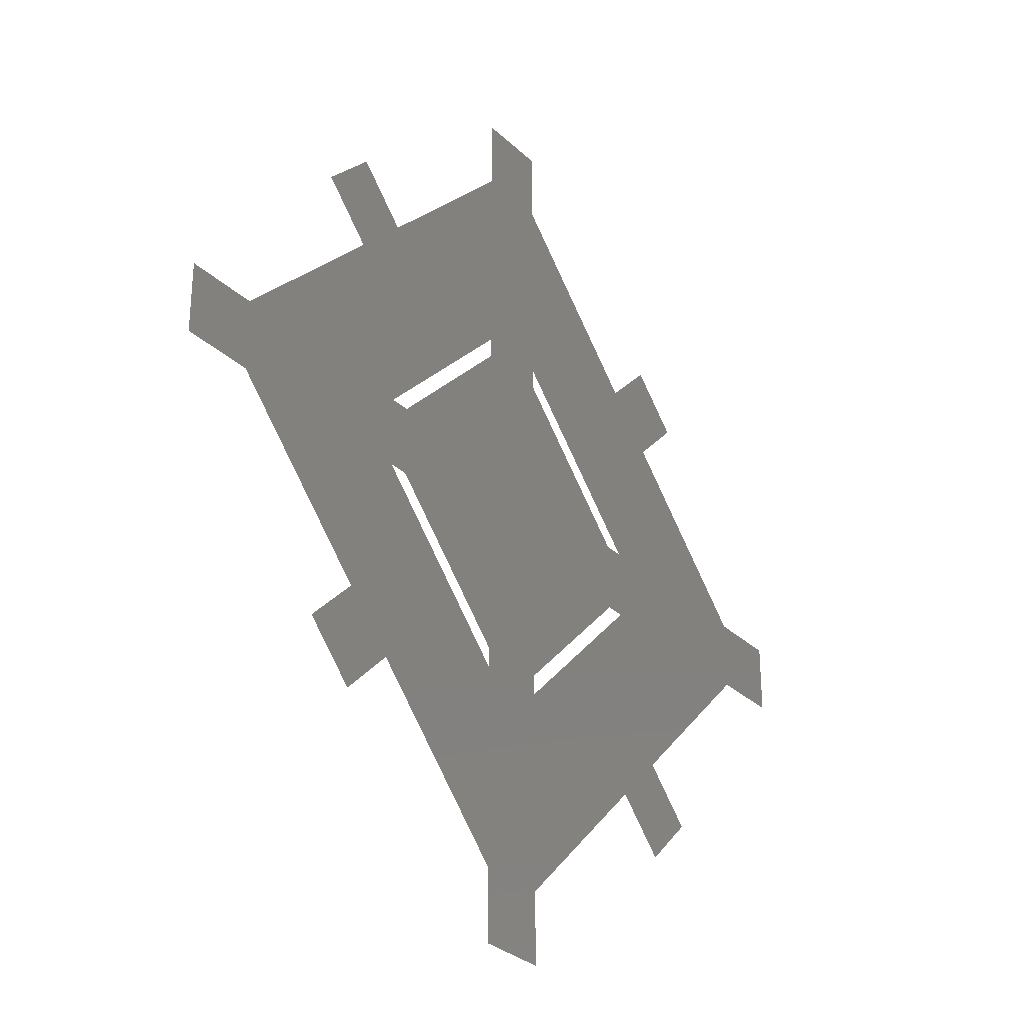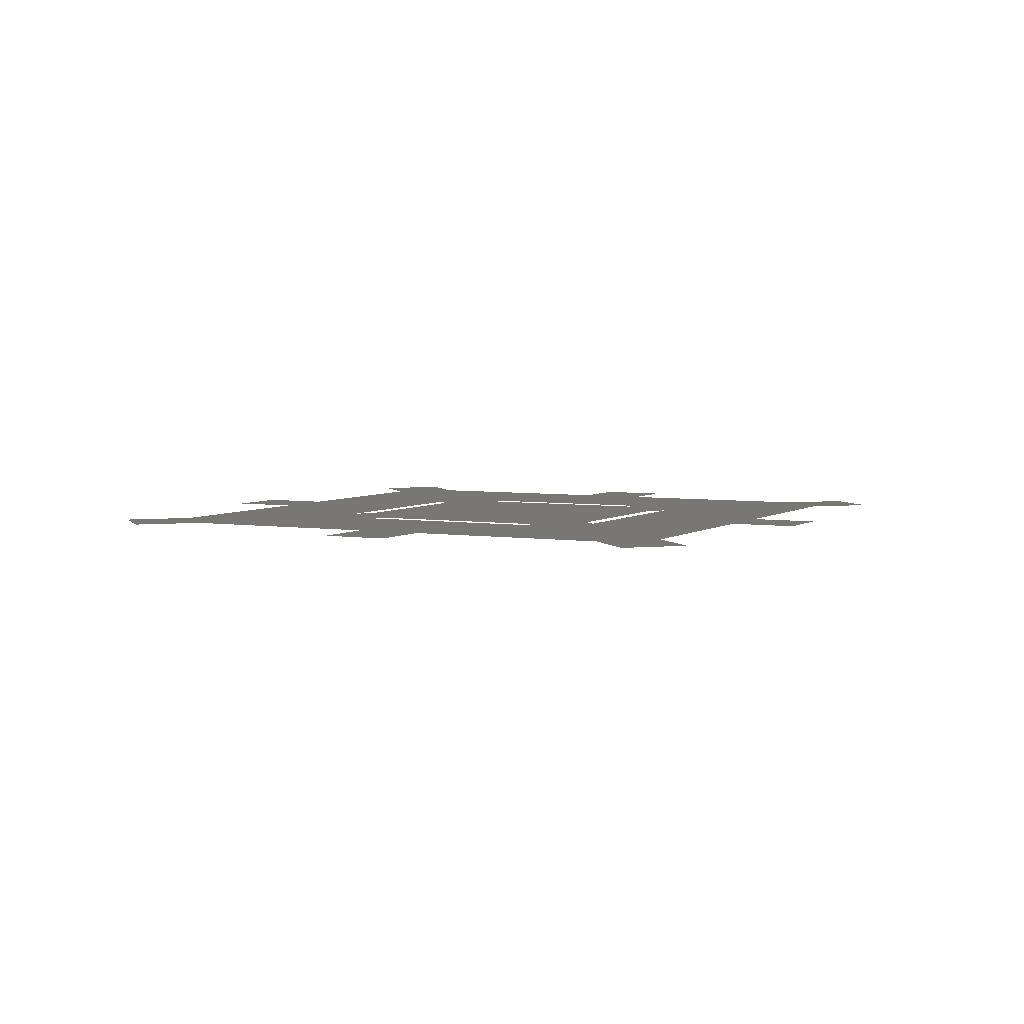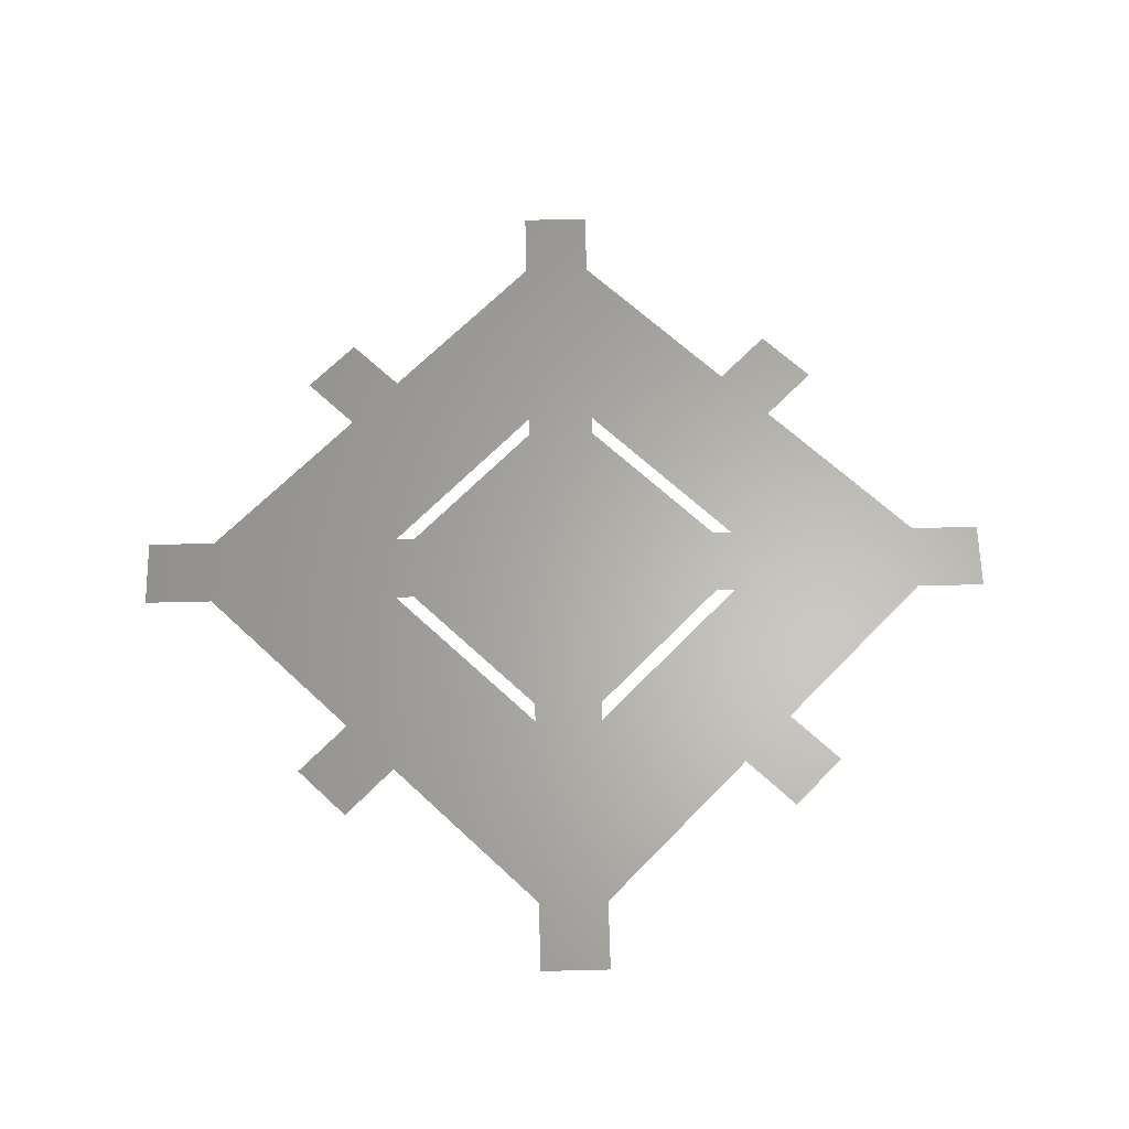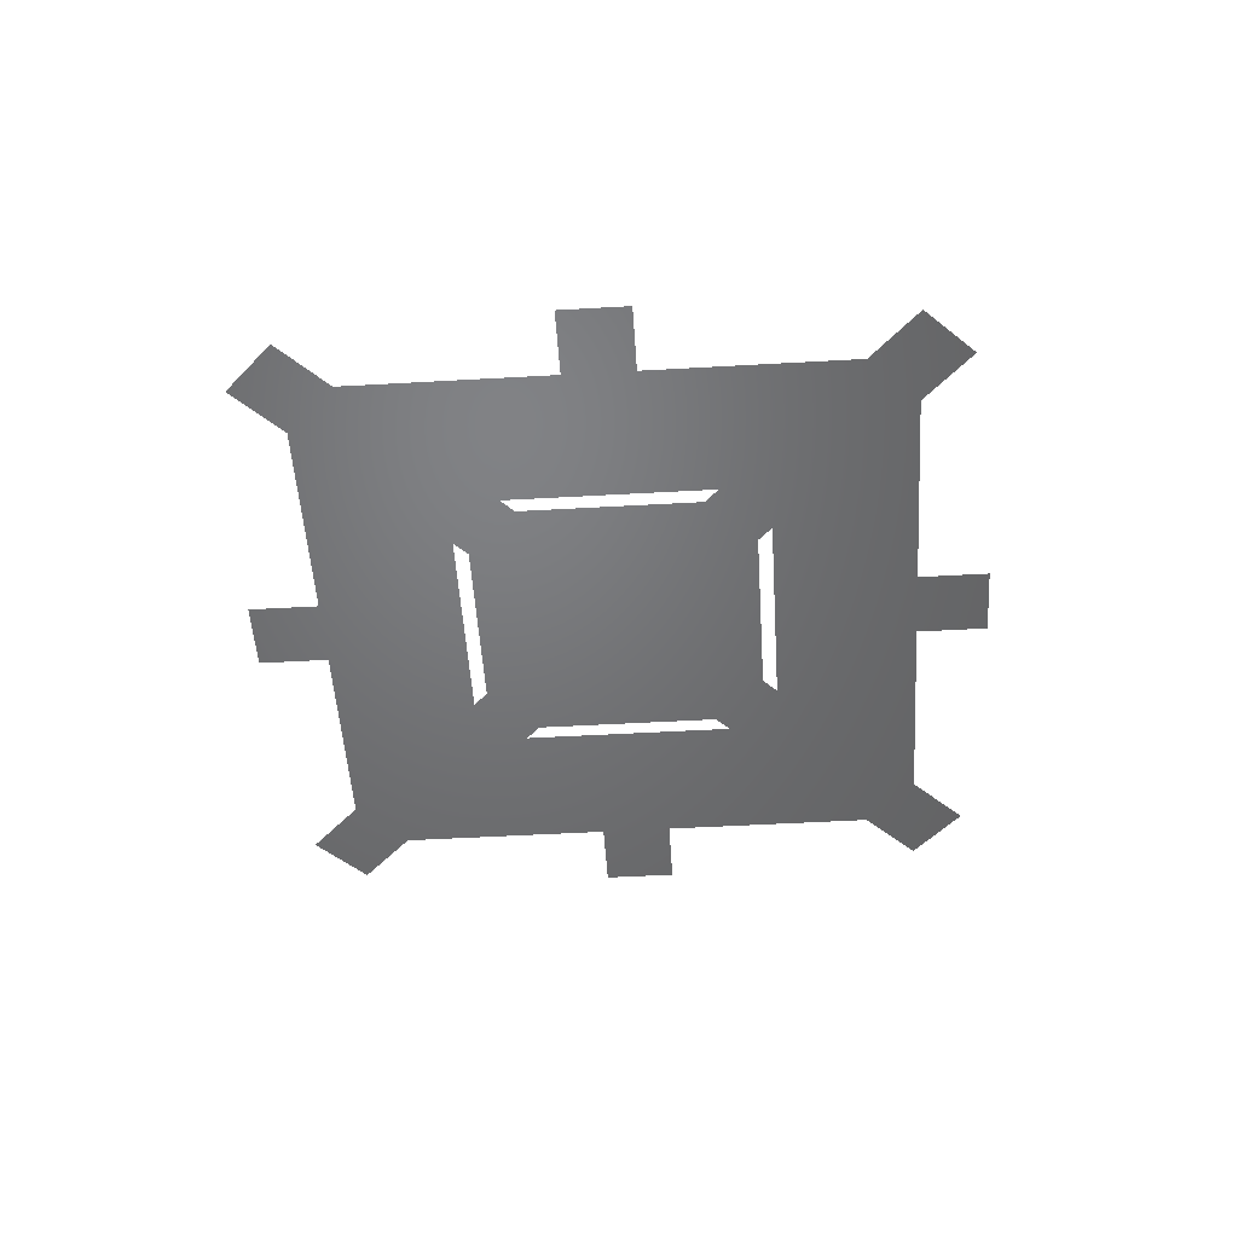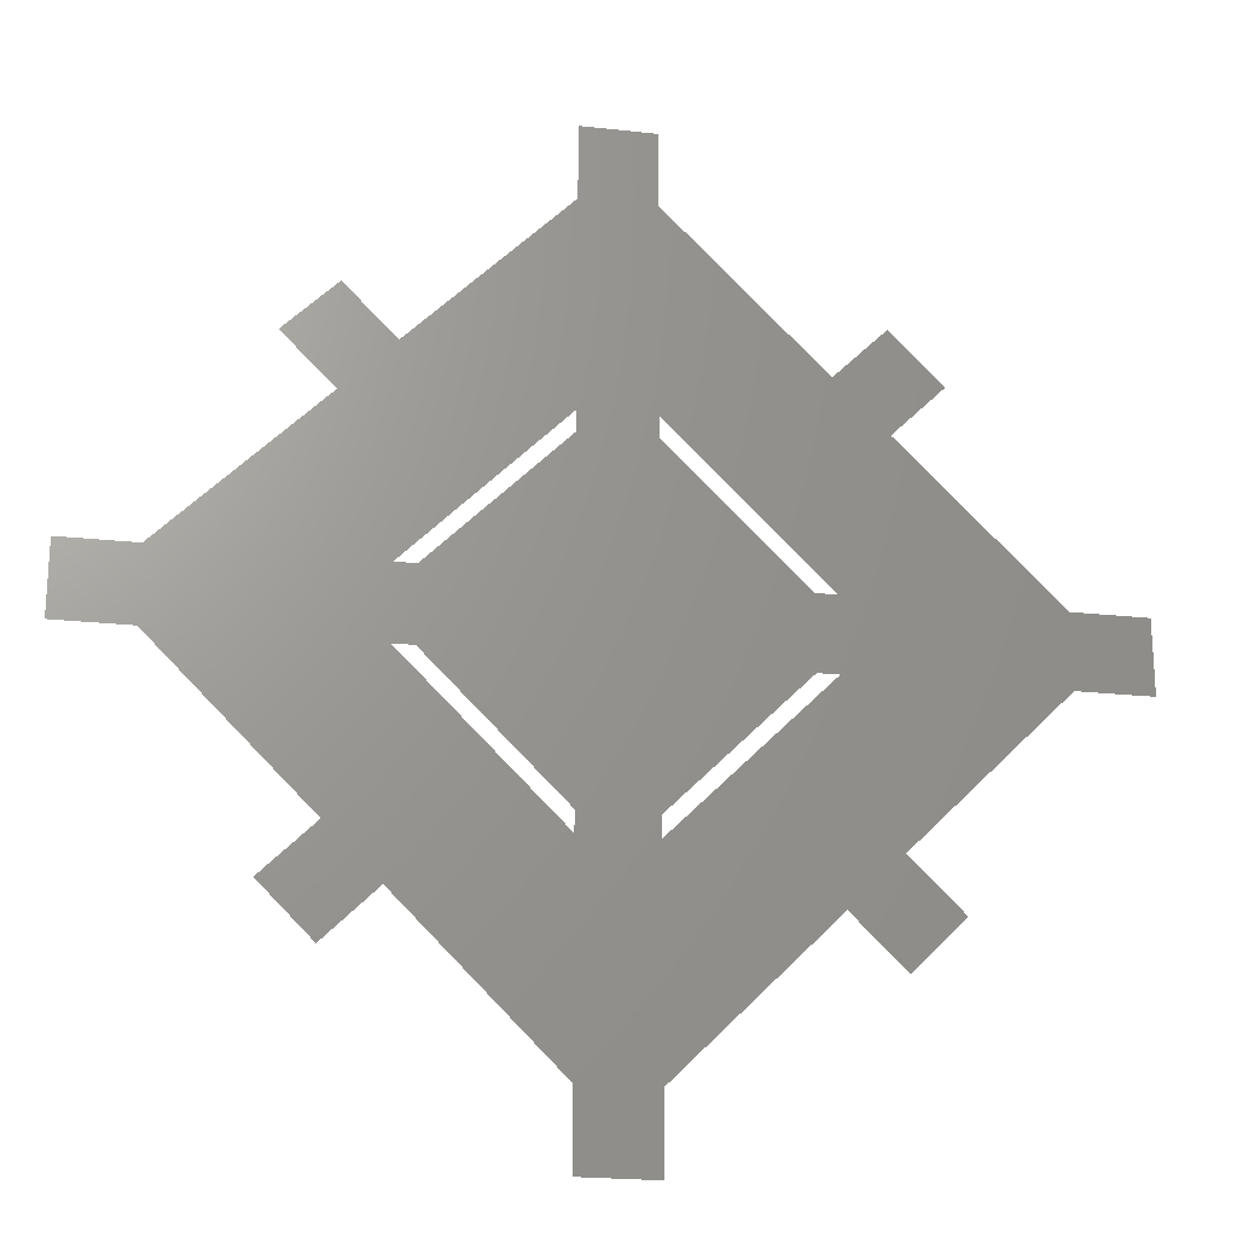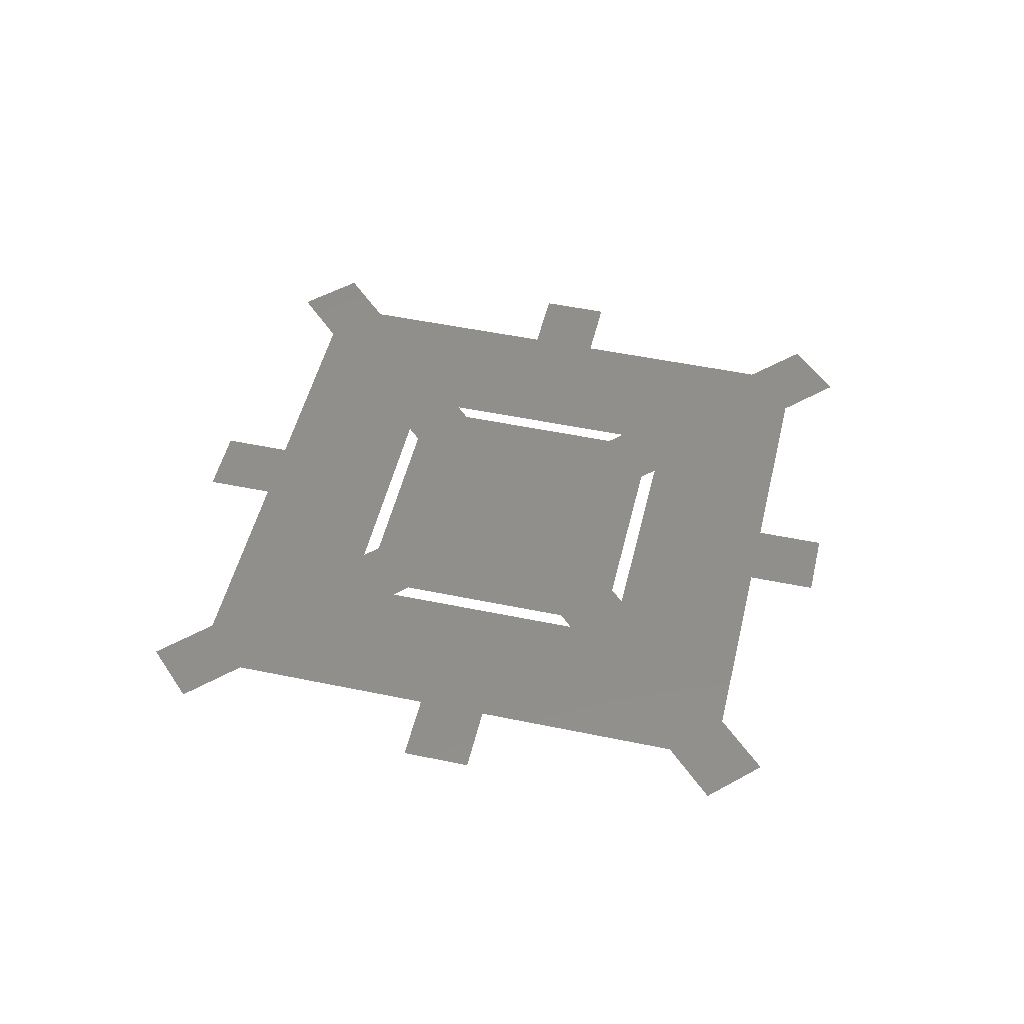
<metadata>
{"format":"stl","ext":"stl","renderer":"f3d","projection":"perspective","resolution":1024,"background":"white","views":[{"elev":-30.4,"azim":127.0,"up":"+Y"},{"elev":4.6,"azim":71.8,"up":"+Z"},{"elev":63.6,"azim":-1.4,"up":"+Z"},{"elev":-50.0,"azim":-41.4,"up":"+Z"},{"elev":-21.9,"azim":-11.0,"up":"+Y"},{"elev":49.0,"azim":-31.9,"up":"+Z"}]}
</metadata>
<code>
# stl→obj: 48 verts, 54 faces
v 0.000595 0.0008778 0
v 0.000695 0.0008778 0
v 0.000595 0.0004122 0
v 0.000695 0.0004122 0
v 0.000595 0.0003839 0
v 0.000695 0.0003839 0
v 0.000595 0.000101 0
v 0.000695 0.000101 0
v 0.0003834 0.0003127 0
v 0.0003839 0.000595 0
v 0.0003127 0.0003834 0
v 0.0004122 0.000695 0
v 0.0003839 0.000695 0
v 0.000695 0.0009061 0
v 0.0004122 0.000595 0
v 0.000695 0 0
v 0.000595 0 0
v 0.000695 0.00129 0
v 0.000595 0.001189 0
v 0.000595 0.00129 0
v 0.000595 0.0009061 0
v 0.000695 0.001189 0
v 0.0009066 0.0009773 0
v 0.0009061 0.000695 0
v 0.0008778 0.000595 0
v 0.0009061 0.000595 0
v 0.0008778 0.000695 0
v 0.0003127 0.0009066 0
v 0.0003127 0.001048 0
v 0.0003834 0.0009773 0
v 0.0009773 0.0002419 0
v 0.0009773 0.0003834 0
v 0.001048 0.0003127 0
v 0.0009066 0.0003127 0
v 0.001189 0.000595 0
v 0.00129 0.000695 0
v 0.00129 0.000595 0
v 0.001189 0.000695 0
v 0.0009773 0.0009066 0
v 0.0009773 0.001048 0
v 0.001048 0.0009773 0
v 0.0002419 0.0009773 0
v 0.000101 0.000695 0
v 0.000101 0.000595 0
v 4.959e-10 0.000595 0
v 4.959e-10 0.000695 0
v 0.0003127 0.0002419 0
v 0.000242 0.0003127 0
f 1 2 3
f 4 3 2
f 5 6 7
f 8 7 6
f 5 9 10
f 11 10 9
f 9 5 7
f 12 10 13
f 2 1 14
f 10 12 15
f 7 8 16
f 7 16 17
f 18 19 20
f 4 5 3
f 14 21 22
f 19 22 21
f 22 19 18
f 14 23 24
f 23 14 22
f 25 24 26
f 25 27 24
f 4 27 25
f 27 4 2
f 15 12 3
f 6 5 4
f 3 12 1
f 21 14 1
f 28 29 30
f 31 32 33
f 34 32 31
f 32 34 26
f 35 36 37
f 35 38 36
f 32 38 35
f 38 32 39
f 39 40 41
f 32 26 39
f 24 39 26
f 39 23 40
f 23 39 24
f 29 28 42
f 34 6 26
f 13 43 28
f 6 34 8
f 10 44 43
f 45 43 44
f 43 45 46
f 47 48 11
f 30 21 13
f 21 30 19
f 44 10 11
f 11 9 47
f 10 43 13
f 13 28 30

</code>
